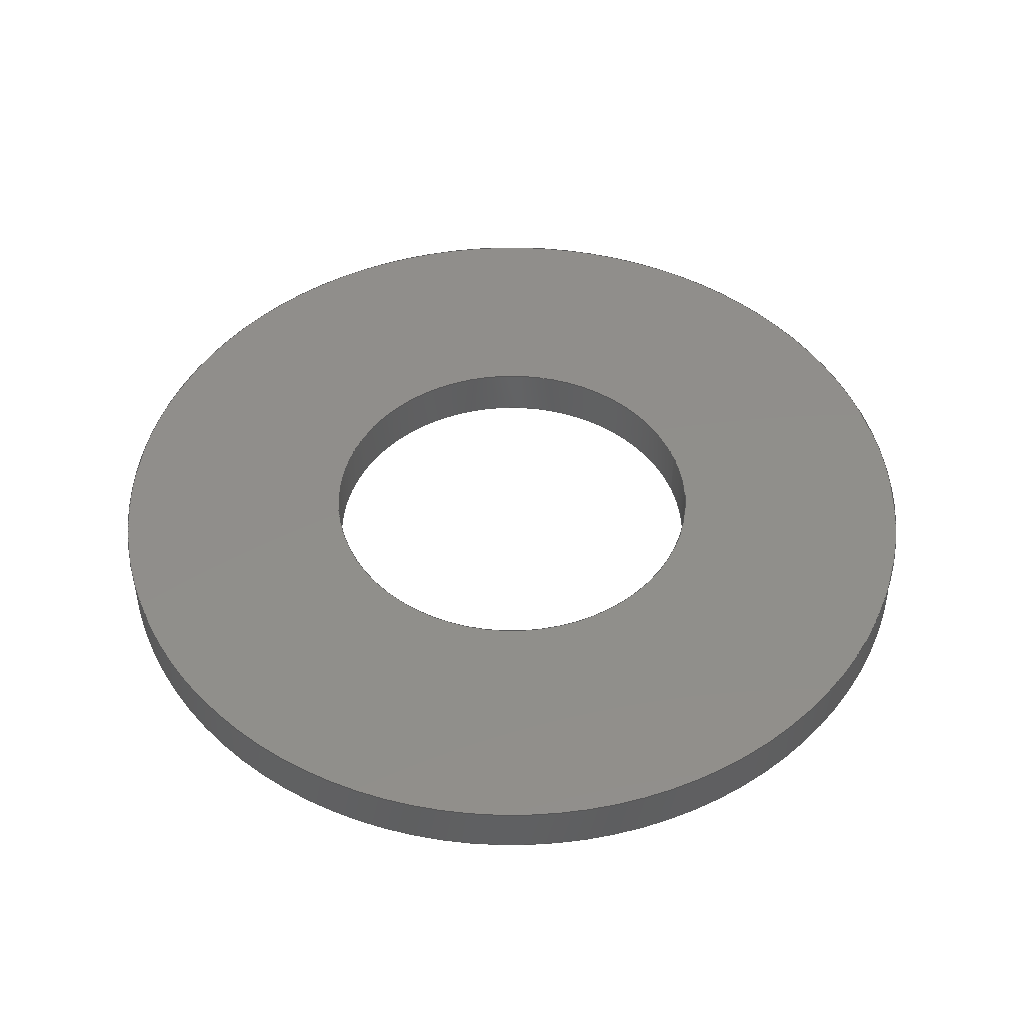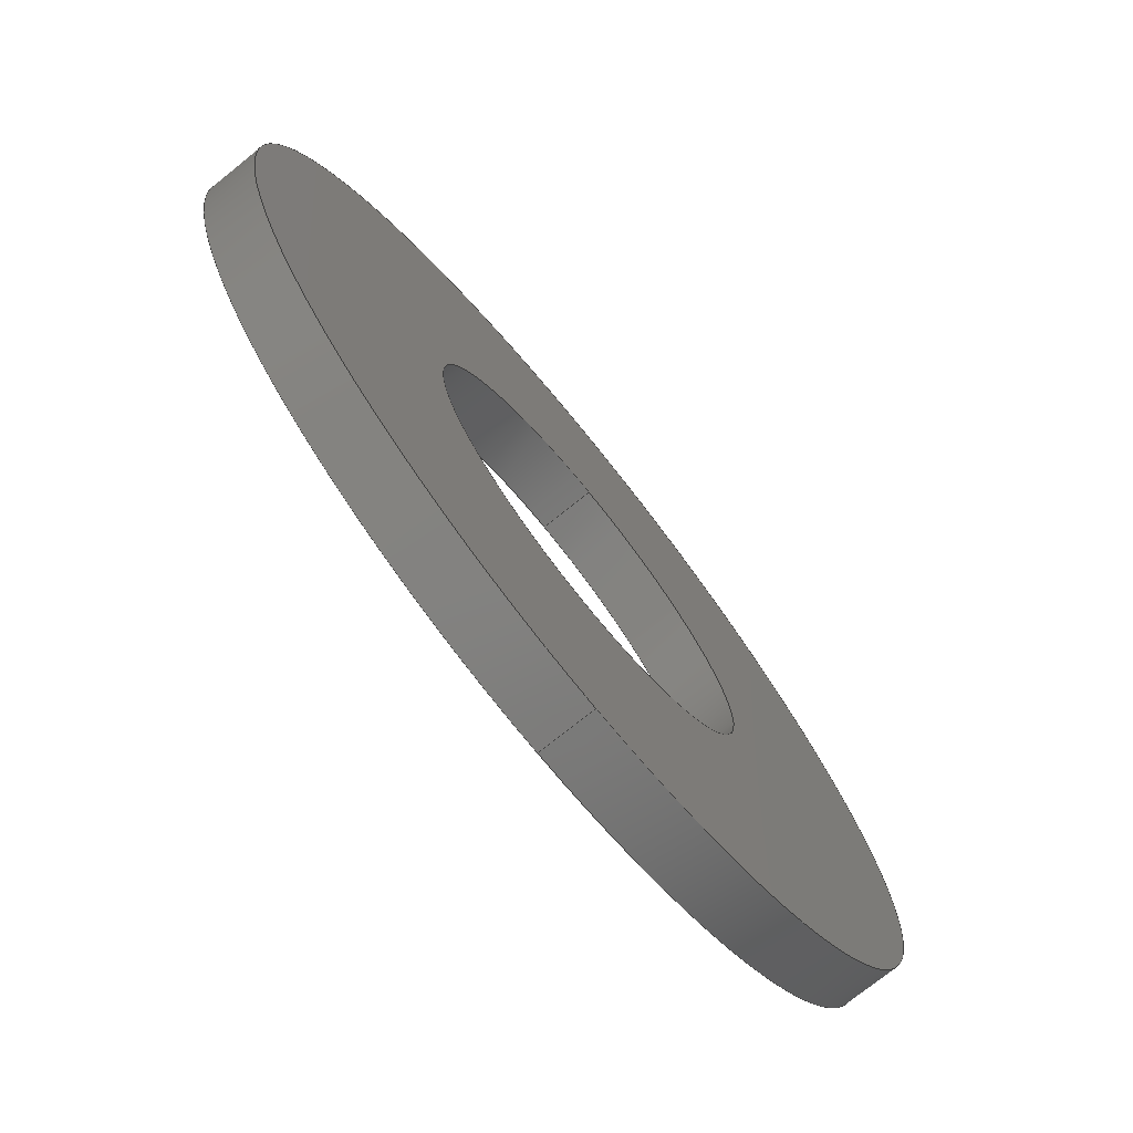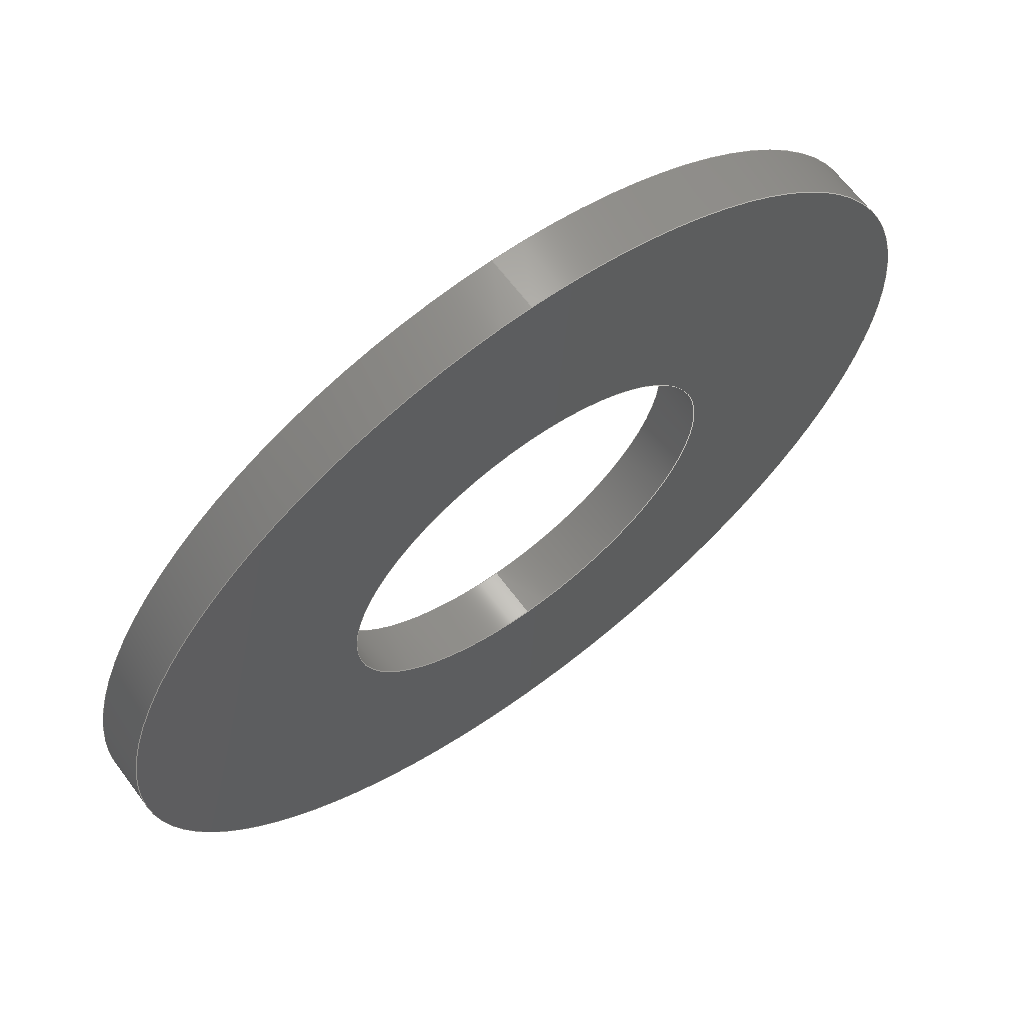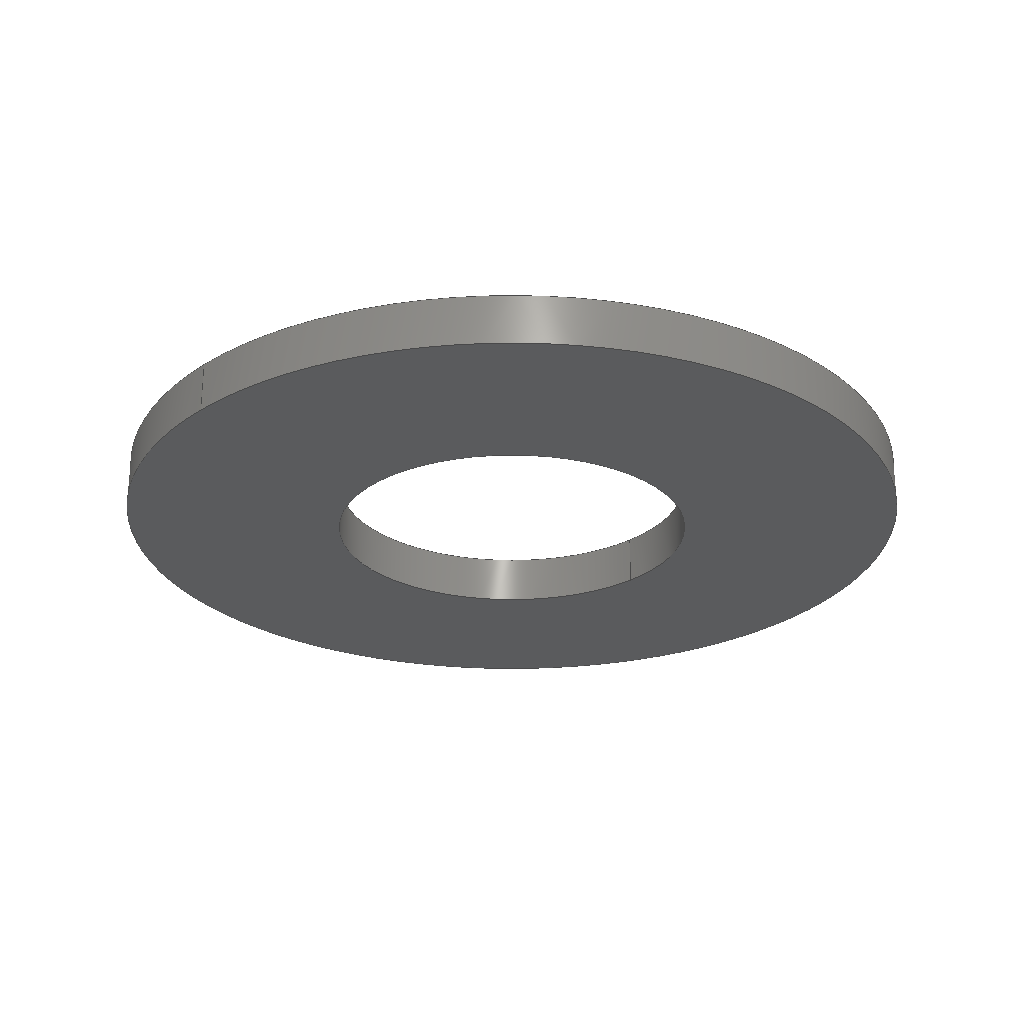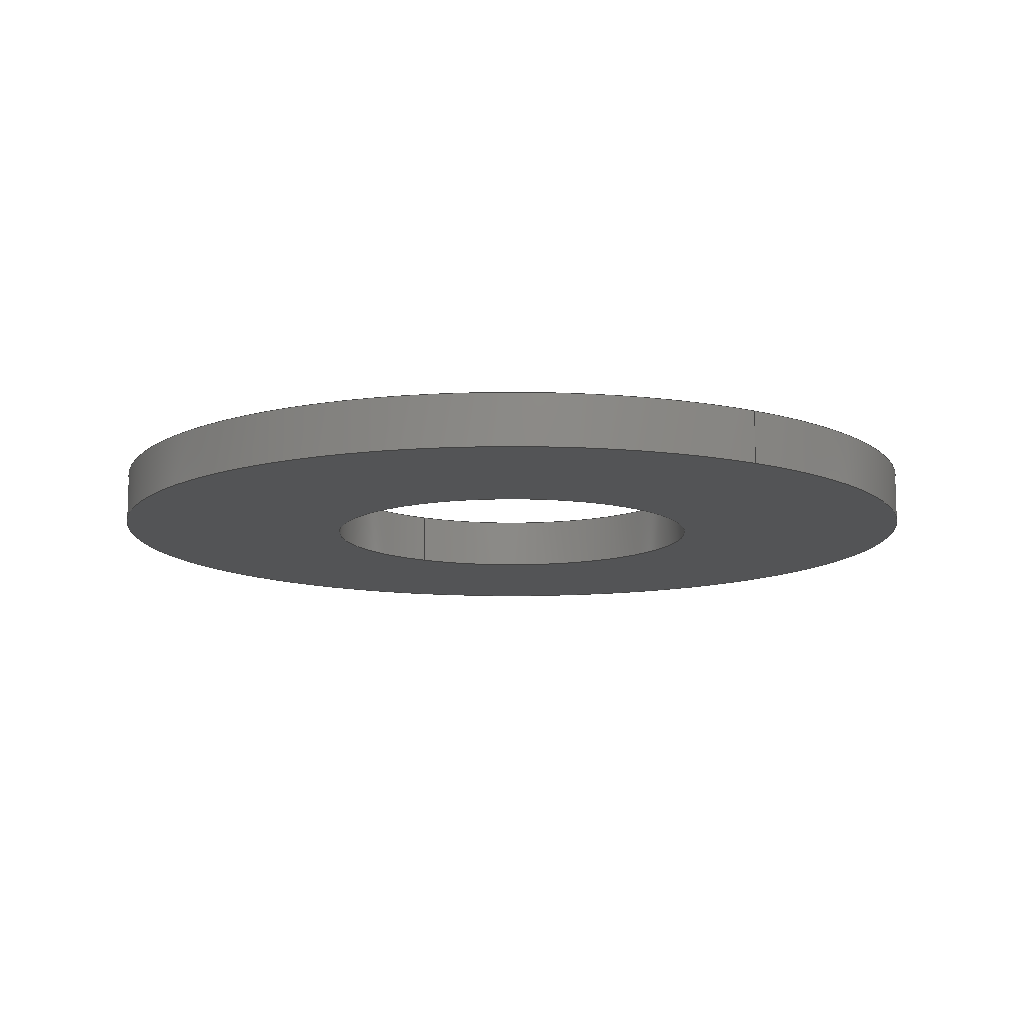
<metadata>
{"format":"step","ext":"step","renderer":"f3d","projection":"perspective","resolution":1024,"background":"white","views":[{"elev":47.6,"azim":72.1,"up":"+Y"},{"elev":-74.6,"azim":128.8,"up":"+Z"},{"elev":65.6,"azim":143.3,"up":"+Z"},{"elev":-25.2,"azim":-133.5,"up":"+Y"},{"elev":-11.6,"azim":146.9,"up":"+Y"}]}
</metadata>
<code>
ISO-10303-21;
DATA;
#1 = EDGE_LOOP ( 'NONE', ( #136, #143 ) ) ;
#2 = CARTESIAN_POINT ( 'NONE',  ( 0, 10, -37.5 ) ) ;
#3 = ADVANCED_FACE ( 'NONE', ( #89 ), #41, .F. ) ;
#4 = DIRECTION ( 'NONE',  ( 0, 0, -1 ) ) ;
#5 = DIRECTION ( 'NONE',  ( -0, -1, -0 ) ) ;
#6 = CARTESIAN_POINT ( 'NONE',  ( 0, 10, 0 ) ) ;
#7 = CARTESIAN_POINT ( 'NONE',  ( 4.592e-15, 10, 37.5 ) ) ;
#8 = PRODUCT_DEFINITION_FORMATION_WITH_SPECIFIED_SOURCE ( 'ANY', '', #76, .NOT_KNOWN. ) ;
#9 = DIRECTION ( 'NONE',  ( 0, 0, 1 ) ) ;
#10 = CIRCLE ( 'NONE', #155, 82.5 ) ;
#11 = EDGE_CURVE ( 'NONE', #28, #145, #124, .T. ) ;
#12 = ORIENTED_EDGE ( 'NONE', *, *, #62, .F. ) ;
#13 = DIRECTION ( 'NONE',  ( 0, 0, 1 ) ) ;
#14 = DIRECTION ( 'NONE',  ( 0, 1, 0 ) ) ;
#15 = AXIS2_PLACEMENT_3D ( 'NONE', #197, #152, #42 ) ;
#16 = ORIENTED_EDGE ( 'NONE', *, *, #78, .F. ) ;
#17 = VERTEX_POINT ( 'NONE', #57 ) ;
#18 = EDGE_LOOP ( 'NONE', ( #72, #181 ) ) ;
#19 = CARTESIAN_POINT ( 'NONE',  ( 4.592e-15, 0, 37.5 ) ) ;
#20 = DIRECTION ( 'NONE',  ( -0, -1, -0 ) ) ;
#21 = DIRECTION ( 'NONE',  ( -0, -1, -0 ) ) ;
#22 = AXIS2_PLACEMENT_3D ( 'NONE', #130, #194, #133 ) ;
#23 = DIRECTION ( 'NONE',  ( 0, 0, 1 ) ) ;
#24 = AXIS2_PLACEMENT_3D ( 'NONE', #138, #157, #4 ) ;
#25 = EDGE_CURVE ( 'NONE', #75, #27, #98, .T. ) ;
#26 = DIRECTION ( 'NONE',  ( 0, 1, 0 ) ) ;
#27 = VERTEX_POINT ( 'NONE', #56 ) ;
#28 = VERTEX_POINT ( 'NONE', #53 ) ;
#29 = ORIENTED_EDGE ( 'NONE', *, *, #105, .T. ) ;
#30 = FACE_OUTER_BOUND ( 'NONE', #1, .T. ) ;
#31 = LINE ( 'NONE', #2, #66 ) ;
#32 = PLANE ( 'NONE',  #112 ) ;
#33 = CARTESIAN_POINT ( 'NONE',  ( 0, 10, 0 ) ) ;
#34 = CARTESIAN_POINT ( 'NONE',  ( 0, 10, -82.5 ) ) ;
#35 = CIRCLE ( 'NONE', #160, 37.5 ) ;
#36 =( LENGTH_UNIT ( ) NAMED_UNIT ( * ) SI_UNIT ( .MILLI., .METRE. ) );
#37 = ADVANCED_FACE ( 'NONE', ( #30, #90 ), #154, .T. ) ;
#38 = PRODUCT_CONTEXT ( 'NONE', #134, 'mechanical' ) ;
#39 = VECTOR ( 'NONE', #5, 1000 ) ;
#40 = CARTESIAN_POINT ( 'NONE',  ( 0, 10, 0 ) ) ;
#41 = CYLINDRICAL_SURFACE ( 'NONE', #15, 37.5 ) ;
#42 = DIRECTION ( 'NONE',  ( 0, 0, -1 ) ) ;
#43 = EDGE_LOOP ( 'NONE', ( #170, #102, #184, #55 ) ) ;
#44 = AXIS2_PLACEMENT_3D ( 'NONE', #6, #91, #123 ) ;
#45 = DIRECTION ( 'NONE',  ( 0, 1, 0 ) ) ;
#46 = LINE ( 'NONE', #7, #39 ) ;
#47 = CARTESIAN_POINT ( 'NONE',  ( 0, 0, 0 ) ) ;
#48 = CARTESIAN_POINT ( 'NONE',  ( 1.01e-14, 10, 82.5 ) ) ;
#49 = DIRECTION ( 'NONE',  ( 0, 1, 0 ) ) ;
#50 = CARTESIAN_POINT ( 'NONE',  ( 0, 10, 0 ) ) ;
#51 =( GEOMETRIC_REPRESENTATION_CONTEXT ( 3 ) GLOBAL_UNCERTAINTY_ASSIGNED_CONTEXT ( ( #146 ) ) GLOBAL_UNIT_ASSIGNED_CONTEXT ( ( #179, #128, #162 ) ) REPRESENTATION_CONTEXT ( 'NONE', 'WORKASPACE' ) );
#52 = ADVANCED_BREP_SHAPE_REPRESENTATION ( 'washer', ( #198, #92 ), #51 ) ;
#53 = CARTESIAN_POINT ( 'NONE',  ( 0, 10, -37.5 ) ) ;
#54 = DIRECTION ( 'NONE',  ( 0, 0, 1 ) ) ;
#55 = ORIENTED_EDGE ( 'NONE', *, *, #180, .F. ) ;
#56 = CARTESIAN_POINT ( 'NONE',  ( 1.01e-14, 0, 82.5 ) ) ;
#57 = CARTESIAN_POINT ( 'NONE',  ( 0, 0, -37.5 ) ) ;
#58 = PRODUCT_DEFINITION_SHAPE ( 'NONE', 'NONE',  #193 ) ;
#59 = SURFACE_STYLE_FILL_AREA ( #60 ) ;
#60 = FILL_AREA_STYLE ('',( #137 ) ) ;
#61 = VECTOR ( 'NONE', #21, 1000 ) ;
#62 = EDGE_CURVE ( 'NONE', #131, #182, #71, .T. ) ;
#63 = LINE ( 'NONE', #48, #68 ) ;
#64 =( NAMED_UNIT ( * ) PLANE_ANGLE_UNIT ( ) SI_UNIT ( $, .RADIAN. ) );
#65 = ADVANCED_FACE ( 'NONE', ( #88 ), #70, .F. ) ;
#66 = VECTOR ( 'NONE', #20, 1000 ) ;
#67 = APPLICATION_CONTEXT ( 'automotive_design' ) ;
#68 = VECTOR ( 'NONE', #79, 1000 ) ;
#69 = PRODUCT_DEFINITION_CONTEXT ( 'detailed design', #67, 'design' ) ;
#70 = CYLINDRICAL_SURFACE ( 'NONE', #22, 37.5 ) ;
#71 = CIRCLE ( 'NONE', #164, 82.5 ) ;
#72 = ORIENTED_EDGE ( 'NONE', *, *, #78, .T. ) ;
#73 = EDGE_LOOP ( 'NONE', ( #12, #119, #117, #166 ) ) ;
#74 = ORIENTED_EDGE ( 'NONE', *, *, #177, .F. ) ;
#75 = VERTEX_POINT ( 'NONE', #192 ) ;
#76 = PRODUCT ( 'washer', 'washer', '', ( #38 ) ) ;
#77 = DIRECTION ( 'NONE',  ( 0, 0, -1 ) ) ;
#78 = EDGE_CURVE ( 'NONE', #17, #196, #144, .T. ) ;
#79 = DIRECTION ( 'NONE',  ( -0, -1, -0 ) ) ;
#80 = COLOUR_RGB ( '',0.7922, 0.8196, 0.9333 ) ;
#81 = CARTESIAN_POINT ( 'NONE',  ( 0, 0, 0 ) ) ;
#82 = DIRECTION ( 'NONE',  ( 0, 0, 1 ) ) ;
#83 = AXIS2_PLACEMENT_3D ( 'NONE', #40, #101, #165 ) ;
#84 = ORIENTED_EDGE ( 'NONE', *, *, #132, .F. ) ;
#85 = ORIENTED_EDGE ( 'NONE', *, *, #114, .T. ) ;
#86 = EDGE_LOOP ( 'NONE', ( #186, #85, #16, #106 ) ) ;
#87 = AXIS2_PLACEMENT_3D ( 'NONE', #103, #14, #54 ) ;
#88 = FACE_OUTER_BOUND ( 'NONE', #43, .T. ) ;
#89 = FACE_OUTER_BOUND ( 'NONE', #86, .T. ) ;
#90 = FACE_BOUND ( 'NONE', #195, .T. ) ;
#91 = DIRECTION ( 'NONE',  ( 0, 1, 0 ) ) ;
#92 = AXIS2_PLACEMENT_3D ( 'NONE', #125, #9, #97 ) ;
#93 = DIRECTION ( 'NONE',  ( 0, 0, 1 ) ) ;
#94 = FACE_OUTER_BOUND ( 'NONE', #73, .T. ) ;
#95 = STYLED_ITEM ( 'NONE', ( #188 ), #198 ) ;
#96 =( NAMED_UNIT ( * ) SI_UNIT ( $, .STERADIAN. ) SOLID_ANGLE_UNIT ( ) );
#97 = DIRECTION ( 'NONE',  ( 1, 0, 0 ) ) ;
#98 = CIRCLE ( 'NONE', #87, 82.5 ) ;
#99 = APPLICATION_PROTOCOL_DEFINITION ( 'draft international standard', 'automotive_design', 1998, #134 ) ;
#100 = ADVANCED_FACE ( 'NONE', ( #158 ), #176, .T. ) ;
#101 = DIRECTION ( 'NONE',  ( 0, 1, 0 ) ) ;
#102 = ORIENTED_EDGE ( 'NONE', *, *, #177, .T. ) ;
#103 = CARTESIAN_POINT ( 'NONE',  ( 0, 0, 0 ) ) ;
#104 = ORIENTED_EDGE ( 'NONE', *, *, #159, .F. ) ;
#105 = EDGE_CURVE ( 'NONE', #182, #75, #108, .T. ) ;
#106 = ORIENTED_EDGE ( 'NONE', *, *, #153, .F. ) ;
#107 = CARTESIAN_POINT ( 'NONE',  ( 4.592e-15, 10, 37.5 ) ) ;
#108 = LINE ( 'NONE', #141, #61 ) ;
#109 = AXIS2_PLACEMENT_3D ( 'NONE', #135, #45, #13 ) ;
#110 = DIRECTION ( 'NONE',  ( 0, 0, 1 ) ) ;
#111 = DIRECTION ( 'NONE',  ( 0, -0, 1 ) ) ;
#112 = AXIS2_PLACEMENT_3D ( 'NONE', #142, #49, #111 ) ;
#113 = UNCERTAINTY_MEASURE_WITH_UNIT (LENGTH_MEASURE( 1e-05 ), #36, 'distance_accuracy_value', 'NONE');
#114 = EDGE_CURVE ( 'NONE', #145, #196, #46, .T. ) ;
#115 = EDGE_LOOP ( 'NONE', ( #147, #84 ) ) ;
#116 = CARTESIAN_POINT ( 'NONE',  ( 0, 10, 0 ) ) ;
#117 = ORIENTED_EDGE ( 'NONE', *, *, #132, .T. ) ;
#118 =( GEOMETRIC_REPRESENTATION_CONTEXT ( 3 ) GLOBAL_UNCERTAINTY_ASSIGNED_CONTEXT ( ( #113 ) ) GLOBAL_UNIT_ASSIGNED_CONTEXT ( ( #36, #64, #96 ) ) REPRESENTATION_CONTEXT ( 'NONE', 'WORKASPACE' ) );
#119 = ORIENTED_EDGE ( 'NONE', *, *, #159, .T. ) ;
#120 = DIRECTION ( 'NONE',  ( 0, 1, 0 ) ) ;
#121 = SURFACE_SIDE_STYLE ('',( #59 ) ) ;
#122 = SURFACE_STYLE_USAGE ( .BOTH. , #121 ) ;
#123 = DIRECTION ( 'NONE',  ( 0, 0, 1 ) ) ;
#124 = CIRCLE ( 'NONE', #109, 37.5 ) ;
#125 = CARTESIAN_POINT ( 'NONE',  ( 0, 0, 0 ) ) ;
#126 = PRODUCT_RELATED_PRODUCT_CATEGORY ( 'part', '', ( #76 ) ) ;
#127 = SHAPE_DEFINITION_REPRESENTATION ( #58, #52 ) ;
#128 =( NAMED_UNIT ( * ) PLANE_ANGLE_UNIT ( ) SI_UNIT ( $, .RADIAN. ) );
#129 = CIRCLE ( 'NONE', #150, 82.5 ) ;
#130 = CARTESIAN_POINT ( 'NONE',  ( 0, 10, 0 ) ) ;
#131 = VERTEX_POINT ( 'NONE', #173 ) ;
#132 = EDGE_CURVE ( 'NONE', #27, #75, #129, .T. ) ;
#133 = DIRECTION ( 'NONE',  ( 0, 0, -1 ) ) ;
#134 = APPLICATION_CONTEXT ( 'automotive_design' ) ;
#135 = CARTESIAN_POINT ( 'NONE',  ( 0, 10, 0 ) ) ;
#136 = ORIENTED_EDGE ( 'NONE', *, *, #149, .T. ) ;
#137 = FILL_AREA_STYLE_COLOUR ( '', #80 ) ;
#138 = CARTESIAN_POINT ( 'NONE',  ( 0, 10, 0 ) ) ;
#139 = FACE_OUTER_BOUND ( 'NONE', #115, .T. ) ;
#140 = ADVANCED_FACE ( 'NONE', ( #139, #187 ), #32, .F. ) ;
#141 = CARTESIAN_POINT ( 'NONE',  ( 0, 10, -82.5 ) ) ;
#142 = CARTESIAN_POINT ( 'NONE',  ( 0, 0, 0 ) ) ;
#143 = ORIENTED_EDGE ( 'NONE', *, *, #62, .T. ) ;
#144 = CIRCLE ( 'NONE', #178, 37.5 ) ;
#145 = VERTEX_POINT ( 'NONE', #107 ) ;
#146 = UNCERTAINTY_MEASURE_WITH_UNIT (LENGTH_MEASURE( 1e-05 ), #179, 'distance_accuracy_value', 'NONE');
#147 = ORIENTED_EDGE ( 'NONE', *, *, #25, .F. ) ;
#148 = ORIENTED_EDGE ( 'NONE', *, *, #11, .F. ) ;
#149 = EDGE_CURVE ( 'NONE', #182, #131, #10, .T. ) ;
#150 = AXIS2_PLACEMENT_3D ( 'NONE', #47, #120, #23 ) ;
#151 = ORIENTED_EDGE ( 'NONE', *, *, #149, .F. ) ;
#152 = DIRECTION ( 'NONE',  ( -0, -1, -0 ) ) ;
#153 = EDGE_CURVE ( 'NONE', #28, #17, #31, .T. ) ;
#154 = PLANE ( 'NONE',  #83 ) ;
#155 = AXIS2_PLACEMENT_3D ( 'NONE', #50, #174, #93 ) ;
#156 = CYLINDRICAL_SURFACE ( 'NONE', #185, 82.5 ) ;
#157 = DIRECTION ( 'NONE',  ( -0, -1, -0 ) ) ;
#158 = FACE_OUTER_BOUND ( 'NONE', #169, .T. ) ;
#159 = EDGE_CURVE ( 'NONE', #131, #27, #63, .T. ) ;
#160 = AXIS2_PLACEMENT_3D ( 'NONE', #175, #171, #110 ) ;
#161 = DIRECTION ( 'NONE',  ( -0, -1, -0 ) ) ;
#162 =( NAMED_UNIT ( * ) SI_UNIT ( $, .STERADIAN. ) SOLID_ANGLE_UNIT ( ) );
#163 = APPLICATION_PROTOCOL_DEFINITION ( 'draft international standard', 'automotive_design', 1998, #67 ) ;
#164 = AXIS2_PLACEMENT_3D ( 'NONE', #116, #26, #183 ) ;
#165 = DIRECTION ( 'NONE',  ( 0, -0, 1 ) ) ;
#166 = ORIENTED_EDGE ( 'NONE', *, *, #105, .F. ) ;
#167 = ORIENTED_EDGE ( 'NONE', *, *, #25, .T. ) ;
#168 = CIRCLE ( 'NONE', #44, 37.5 ) ;
#169 = EDGE_LOOP ( 'NONE', ( #104, #151, #29, #167 ) ) ;
#170 = ORIENTED_EDGE ( 'NONE', *, *, #114, .F. ) ;
#171 = DIRECTION ( 'NONE',  ( 0, 1, 0 ) ) ;
#172 = PRESENTATION_LAYER_ASSIGNMENT (  '', '', ( #95 ) ) ;
#173 = CARTESIAN_POINT ( 'NONE',  ( 1.01e-14, 10, 82.5 ) ) ;
#174 = DIRECTION ( 'NONE',  ( 0, 1, 0 ) ) ;
#175 = CARTESIAN_POINT ( 'NONE',  ( 0, 0, 0 ) ) ;
#176 = CYLINDRICAL_SURFACE ( 'NONE', #24, 82.5 ) ;
#177 = EDGE_CURVE ( 'NONE', #145, #28, #168, .T. ) ;
#178 = AXIS2_PLACEMENT_3D ( 'NONE', #81, #191, #82 ) ;
#179 =( LENGTH_UNIT ( ) NAMED_UNIT ( * ) SI_UNIT ( .MILLI., .METRE. ) );
#180 = EDGE_CURVE ( 'NONE', #196, #17, #35, .T. ) ;
#181 = ORIENTED_EDGE ( 'NONE', *, *, #180, .T. ) ;
#182 = VERTEX_POINT ( 'NONE', #34 ) ;
#183 = DIRECTION ( 'NONE',  ( 0, 0, 1 ) ) ;
#184 = ORIENTED_EDGE ( 'NONE', *, *, #153, .T. ) ;
#185 = AXIS2_PLACEMENT_3D ( 'NONE', #33, #161, #77 ) ;
#186 = ORIENTED_EDGE ( 'NONE', *, *, #11, .T. ) ;
#187 = FACE_BOUND ( 'NONE', #18, .T. ) ;
#188 = PRESENTATION_STYLE_ASSIGNMENT (( #122 ) ) ;
#189 = ADVANCED_FACE ( 'NONE', ( #94 ), #156, .T. ) ;
#190 = CLOSED_SHELL ( 'NONE', ( #3, #189, #37, #140, #100, #65 ) ) ;
#191 = DIRECTION ( 'NONE',  ( 0, 1, 0 ) ) ;
#192 = CARTESIAN_POINT ( 'NONE',  ( 0, 0, -82.5 ) ) ;
#193 = PRODUCT_DEFINITION ( 'UNKNOWN', '', #8, #69 ) ;
#194 = DIRECTION ( 'NONE',  ( -0, -1, -0 ) ) ;
#195 = EDGE_LOOP ( 'NONE', ( #148, #74 ) ) ;
#196 = VERTEX_POINT ( 'NONE', #19 ) ;
#197 = CARTESIAN_POINT ( 'NONE',  ( 0, 10, 0 ) ) ;
#198 = MANIFOLD_SOLID_BREP ( 'Boss-Extrude1', #190 ) ;
#199 = MECHANICAL_DESIGN_GEOMETRIC_PRESENTATION_REPRESENTATION (  '', ( #95 ), #118 ) ;
ENDSEC;
END-ISO-10303-21;

</code>
